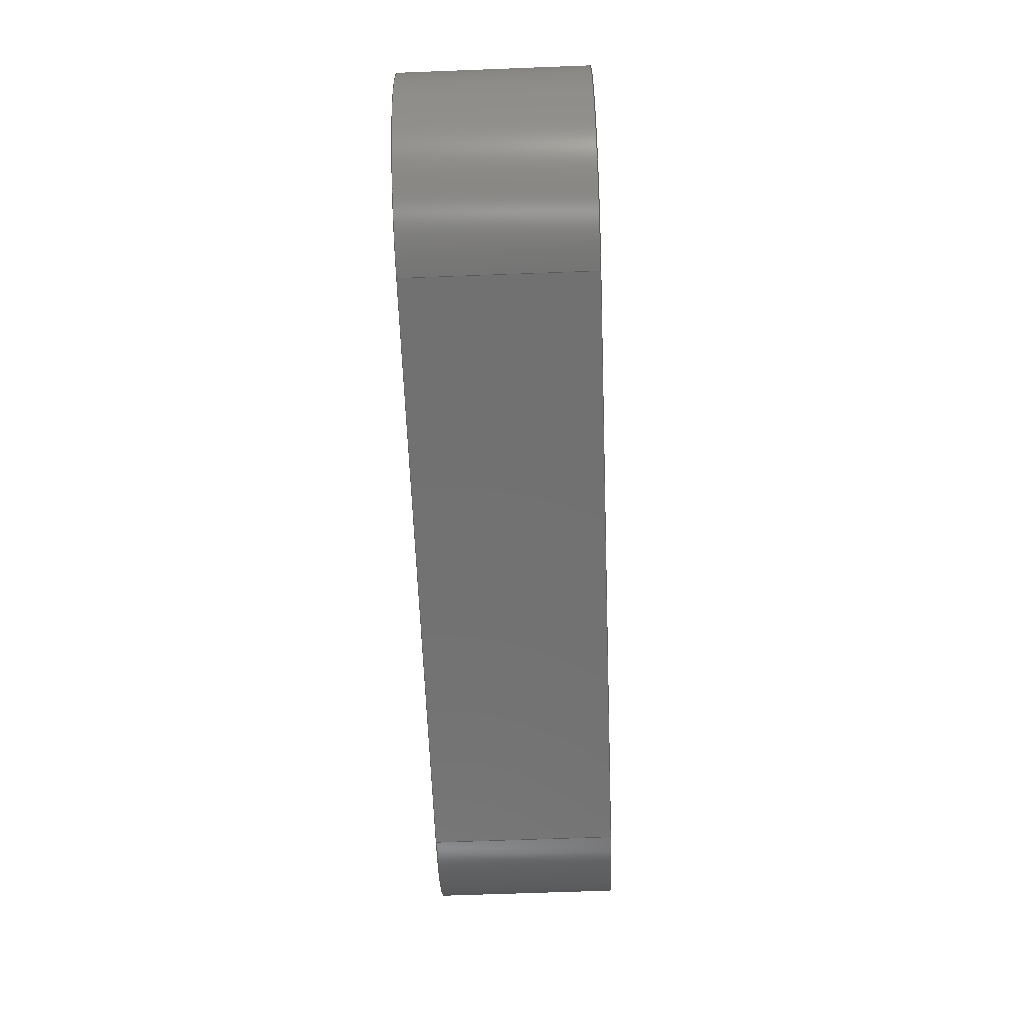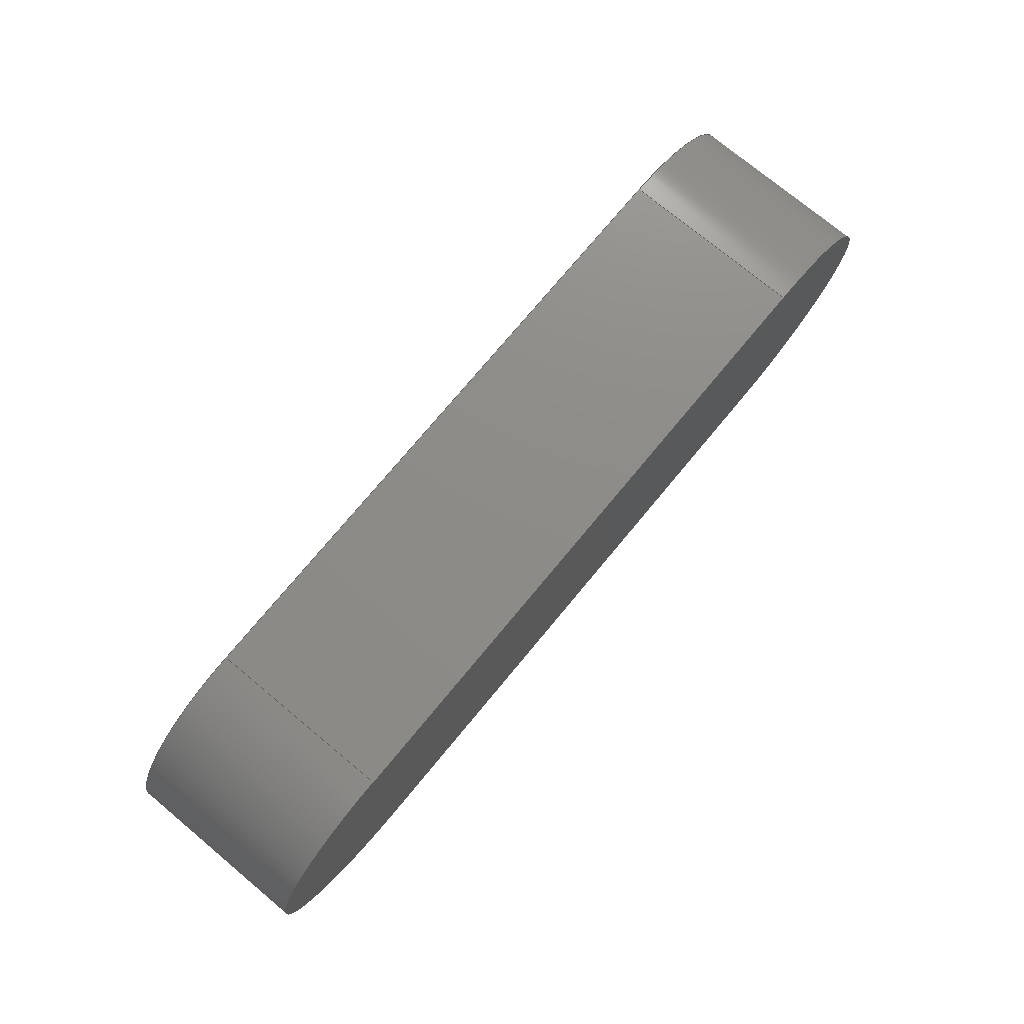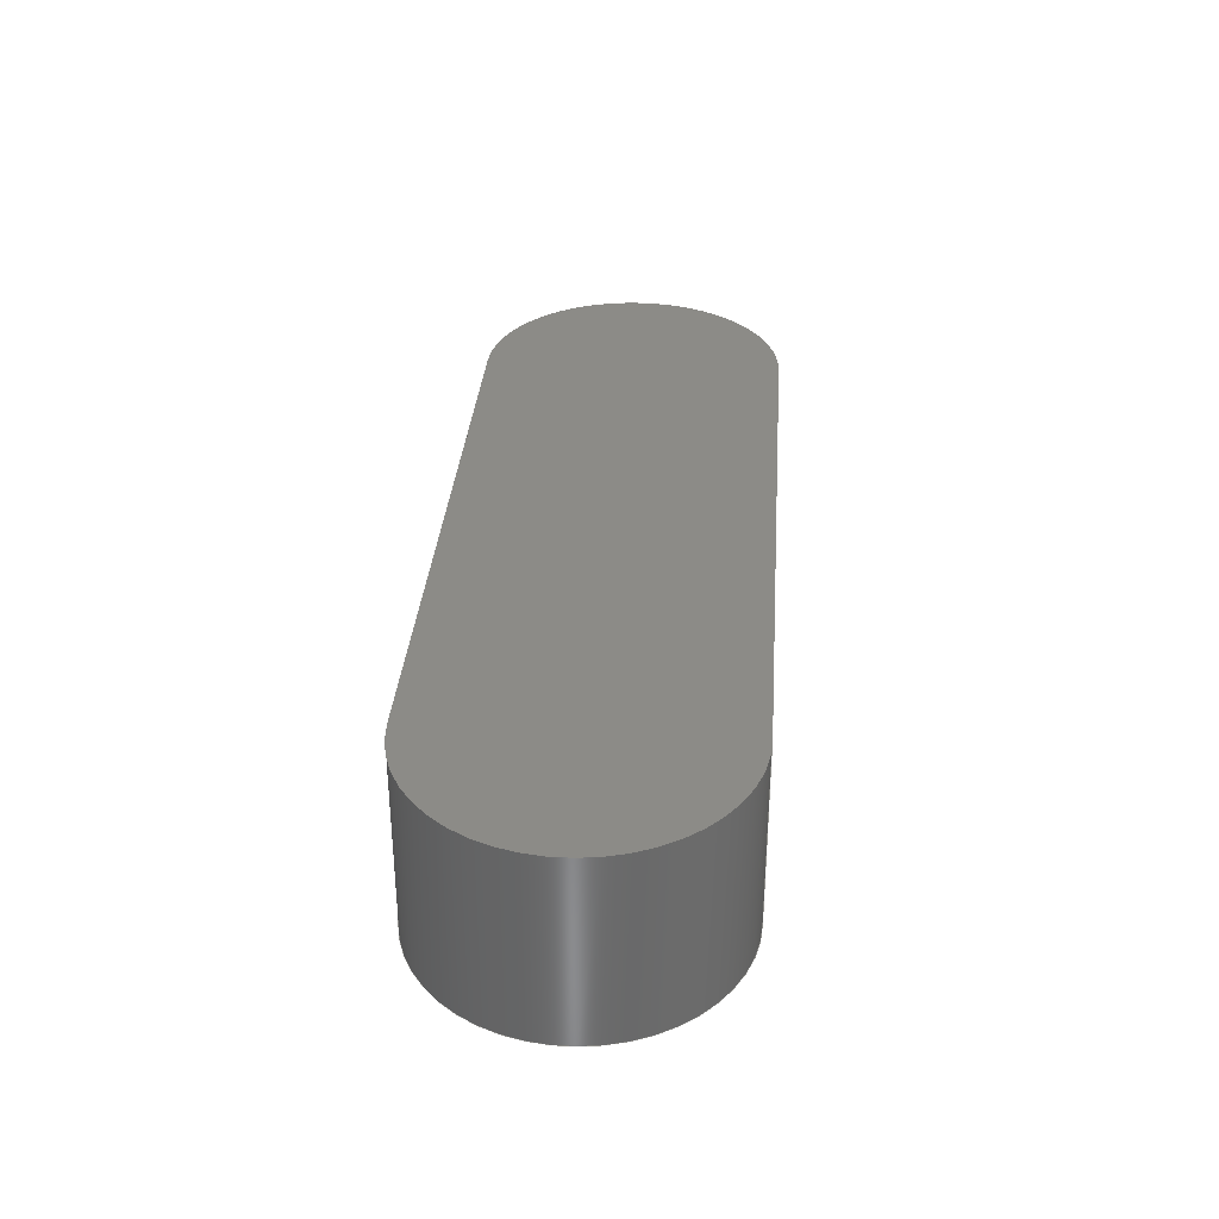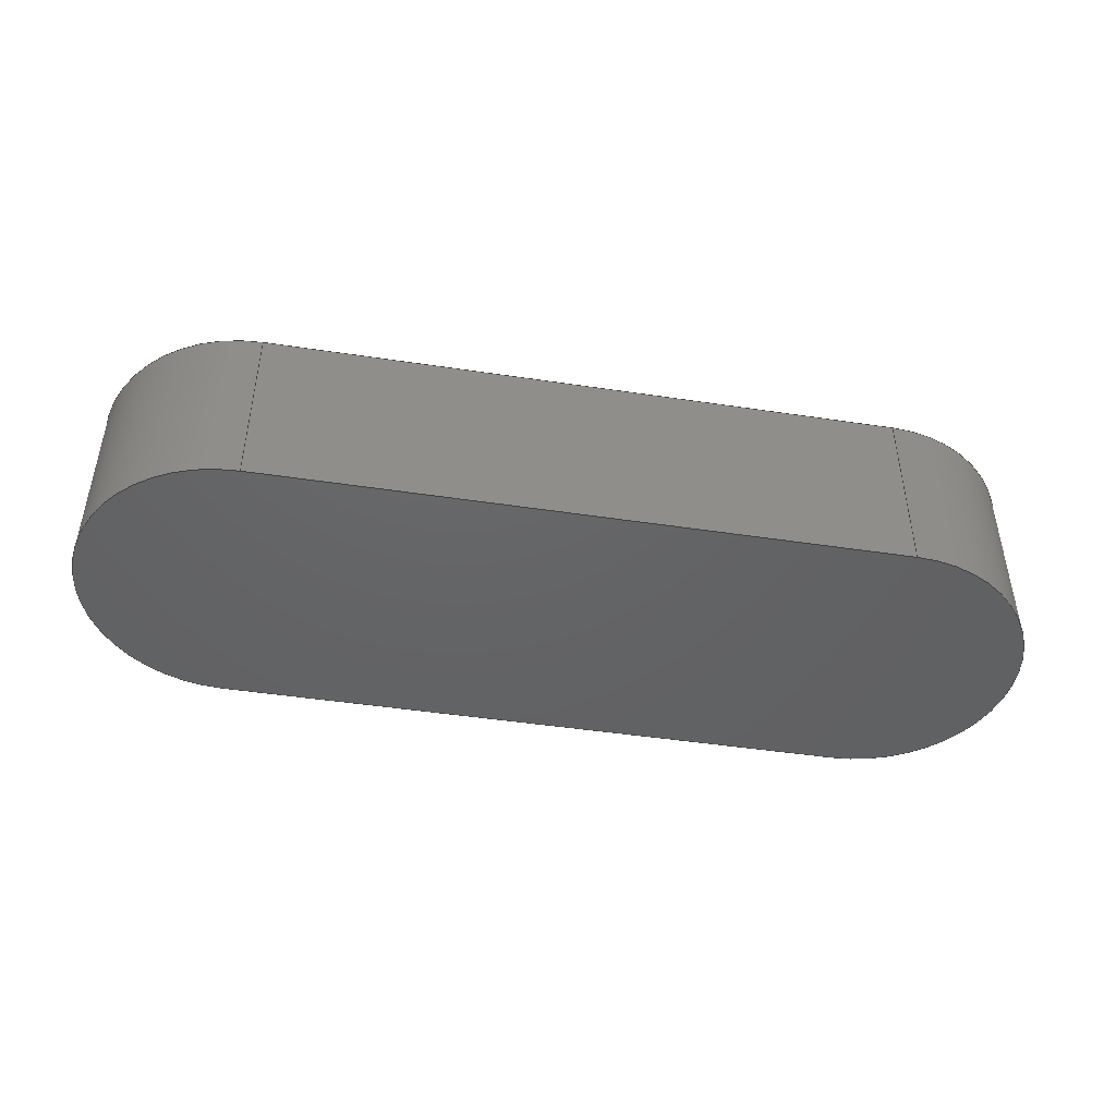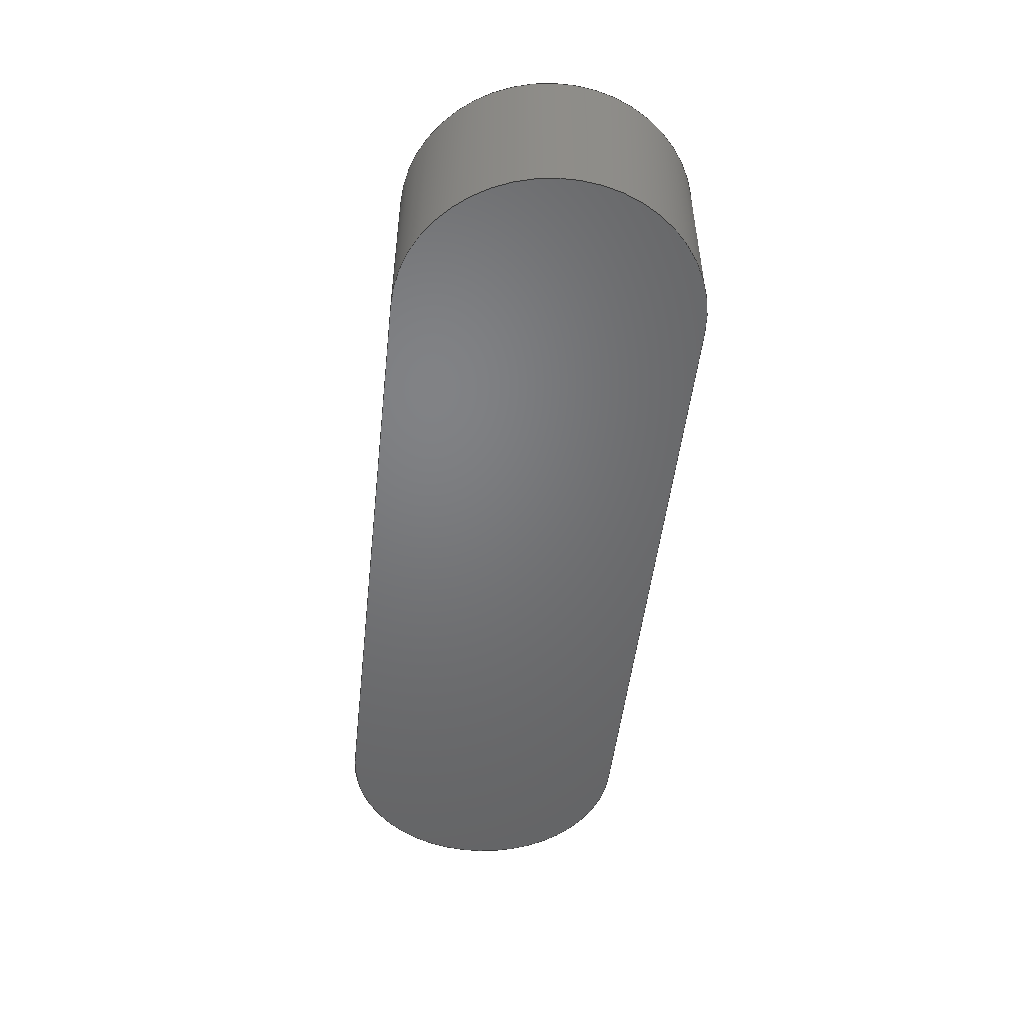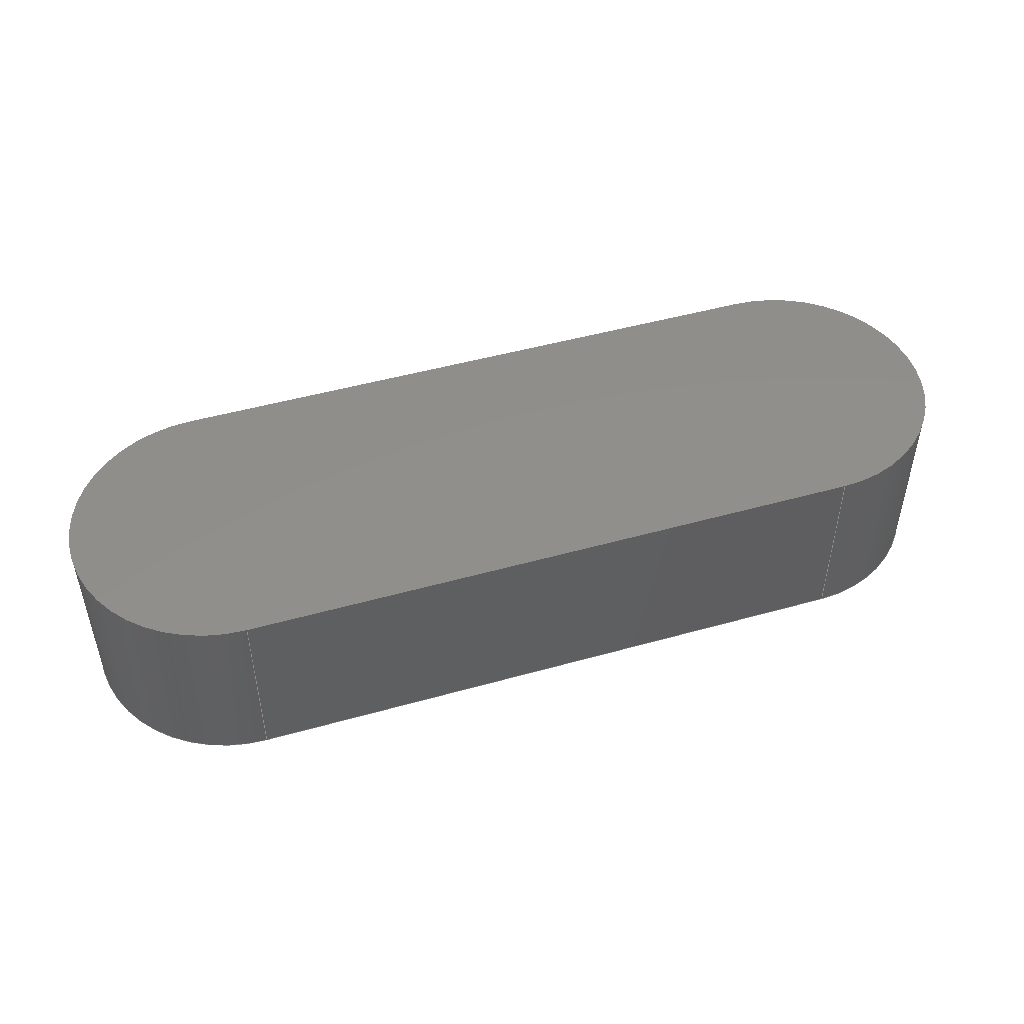
<metadata>
{"format":"step","ext":"step","renderer":"f3d","projection":"perspective","resolution":1024,"background":"white","views":[{"elev":-63.5,"azim":-87.8,"up":"+Y"},{"elev":75.1,"azim":-50.3,"up":"+Y"},{"elev":33.2,"azim":94.3,"up":"+Z"},{"elev":-45.5,"azim":-9.9,"up":"+Z"},{"elev":-50.2,"azim":-96.3,"up":"+Z"},{"elev":48.0,"azim":162.5,"up":"+Z"}]}
</metadata>
<code>
ISO-10303-21;
DATA;
#1=MECHANICAL_DESIGN_GEOMETRIC_PRESENTATION_REPRESENTATION('',(#4),#178);
#2=SHAPE_REPRESENTATION_RELATIONSHIP('SRR','None',#185,#3);
#3=ADVANCED_BREP_SHAPE_REPRESENTATION('',(#5),#177);
#4=STYLED_ITEM('',(#194),#5);
#5=MANIFOLD_SOLID_BREP('Body1',#94);
#6=CIRCLE('',#110,2);
#7=CIRCLE('',#111,2);
#8=CIRCLE('',#114,2);
#9=CIRCLE('',#115,2);
#10=CYLINDRICAL_SURFACE('',#109,2);
#11=CYLINDRICAL_SURFACE('',#113,2);
#12=FACE_OUTER_BOUND('',#18,.T.);
#13=FACE_OUTER_BOUND('',#19,.T.);
#14=FACE_OUTER_BOUND('',#20,.T.);
#15=FACE_OUTER_BOUND('',#21,.T.);
#16=FACE_OUTER_BOUND('',#22,.T.);
#17=FACE_OUTER_BOUND('',#23,.T.);
#18=EDGE_LOOP('',(#60,#61,#62,#63));
#19=EDGE_LOOP('',(#64,#65,#66,#67));
#20=EDGE_LOOP('',(#68,#69,#70,#71));
#21=EDGE_LOOP('',(#72,#73,#74,#75));
#22=EDGE_LOOP('',(#76,#77,#78,#79));
#23=EDGE_LOOP('',(#80,#81,#82,#83));
#24=LINE('',#152,#32);
#25=LINE('',#154,#33);
#26=LINE('',#156,#34);
#27=LINE('',#157,#35);
#28=LINE('',#163,#36);
#29=LINE('',#166,#37);
#30=LINE('',#168,#38);
#31=LINE('',#169,#39);
#32=VECTOR('',#122,1);
#33=VECTOR('',#123,1);
#34=VECTOR('',#124,1);
#35=VECTOR('',#125,1);
#36=VECTOR('',#132,1);
#37=VECTOR('',#135,1);
#38=VECTOR('',#136,1);
#39=VECTOR('',#137,1);
#40=VERTEX_POINT('',#150);
#41=VERTEX_POINT('',#151);
#42=VERTEX_POINT('',#153);
#43=VERTEX_POINT('',#155);
#44=VERTEX_POINT('',#159);
#45=VERTEX_POINT('',#161);
#46=VERTEX_POINT('',#165);
#47=VERTEX_POINT('',#167);
#48=EDGE_CURVE('',#40,#41,#24,.T.);
#49=EDGE_CURVE('',#41,#42,#25,.T.);
#50=EDGE_CURVE('',#43,#42,#26,.T.);
#51=EDGE_CURVE('',#40,#43,#27,.T.);
#52=EDGE_CURVE('',#44,#40,#6,.T.);
#53=EDGE_CURVE('',#45,#43,#7,.T.);
#54=EDGE_CURVE('',#44,#45,#28,.T.);
#55=EDGE_CURVE('',#46,#44,#29,.T.);
#56=EDGE_CURVE('',#47,#45,#30,.T.);
#57=EDGE_CURVE('',#46,#47,#31,.T.);
#58=EDGE_CURVE('',#41,#46,#8,.T.);
#59=EDGE_CURVE('',#42,#47,#9,.T.);
#60=ORIENTED_EDGE('',*,*,#48,.T.);
#61=ORIENTED_EDGE('',*,*,#49,.T.);
#62=ORIENTED_EDGE('',*,*,#50,.F.);
#63=ORIENTED_EDGE('',*,*,#51,.F.);
#64=ORIENTED_EDGE('',*,*,#52,.T.);
#65=ORIENTED_EDGE('',*,*,#51,.T.);
#66=ORIENTED_EDGE('',*,*,#53,.F.);
#67=ORIENTED_EDGE('',*,*,#54,.F.);
#68=ORIENTED_EDGE('',*,*,#55,.T.);
#69=ORIENTED_EDGE('',*,*,#54,.T.);
#70=ORIENTED_EDGE('',*,*,#56,.F.);
#71=ORIENTED_EDGE('',*,*,#57,.F.);
#72=ORIENTED_EDGE('',*,*,#58,.T.);
#73=ORIENTED_EDGE('',*,*,#57,.T.);
#74=ORIENTED_EDGE('',*,*,#59,.F.);
#75=ORIENTED_EDGE('',*,*,#49,.F.);
#76=ORIENTED_EDGE('',*,*,#59,.T.);
#77=ORIENTED_EDGE('',*,*,#56,.T.);
#78=ORIENTED_EDGE('',*,*,#53,.T.);
#79=ORIENTED_EDGE('',*,*,#50,.T.);
#80=ORIENTED_EDGE('',*,*,#58,.F.);
#81=ORIENTED_EDGE('',*,*,#48,.F.);
#82=ORIENTED_EDGE('',*,*,#52,.F.);
#83=ORIENTED_EDGE('',*,*,#55,.F.);
#84=PLANE('',#108);
#85=PLANE('',#112);
#86=PLANE('',#116);
#87=PLANE('',#117);
#88=ADVANCED_FACE('',(#12),#84,.T.);
#89=ADVANCED_FACE('',(#13),#10,.T.);
#90=ADVANCED_FACE('',(#14),#85,.T.);
#91=ADVANCED_FACE('',(#15),#11,.T.);
#92=ADVANCED_FACE('',(#16),#86,.T.);
#93=ADVANCED_FACE('',(#17),#87,.F.);
#94=CLOSED_SHELL('',(#88,#89,#90,#91,#92,#93));
#95=DERIVED_UNIT_ELEMENT(#97,1);
#96=DERIVED_UNIT_ELEMENT(#180,3);
#97=(
MASS_UNIT()
NAMED_UNIT(*)
SI_UNIT(.KILO.,.GRAM.)
);
#98=DERIVED_UNIT((#95,#96));
#99=MEASURE_REPRESENTATION_ITEM('density measure',
POSITIVE_RATIO_MEASURE(7850),#98);
#100=PROPERTY_DEFINITION_REPRESENTATION(#105,#102);
#101=PROPERTY_DEFINITION_REPRESENTATION(#106,#103);
#102=REPRESENTATION('material name',(#104),#177);
#103=REPRESENTATION('density',(#99),#177);
#104=DESCRIPTIVE_REPRESENTATION_ITEM('Steel','Steel');
#105=PROPERTY_DEFINITION('material property','material name',#187);
#106=PROPERTY_DEFINITION('material property','density of part',#187);
#107=AXIS2_PLACEMENT_3D('placement',#148,#118,#119);
#108=AXIS2_PLACEMENT_3D('',#149,#120,#121);
#109=AXIS2_PLACEMENT_3D('',#158,#126,#127);
#110=AXIS2_PLACEMENT_3D('',#160,#128,#129);
#111=AXIS2_PLACEMENT_3D('',#162,#130,#131);
#112=AXIS2_PLACEMENT_3D('',#164,#133,#134);
#113=AXIS2_PLACEMENT_3D('',#170,#138,#139);
#114=AXIS2_PLACEMENT_3D('',#171,#140,#141);
#115=AXIS2_PLACEMENT_3D('',#172,#142,#143);
#116=AXIS2_PLACEMENT_3D('',#173,#144,#145);
#117=AXIS2_PLACEMENT_3D('',#174,#146,#147);
#118=DIRECTION('axis',(0,0,1));
#119=DIRECTION('refdir',(1,0,0));
#120=DIRECTION('center_axis',(0,-1,0));
#121=DIRECTION('ref_axis',(1,0,0));
#122=DIRECTION('',(1,0,0));
#123=DIRECTION('',(0,0,1));
#124=DIRECTION('',(1,0,0));
#125=DIRECTION('',(0,0,1));
#126=DIRECTION('center_axis',(0,0,1));
#127=DIRECTION('ref_axis',(0,1,0));
#128=DIRECTION('center_axis',(0,0,1));
#129=DIRECTION('ref_axis',(0,1,0));
#130=DIRECTION('center_axis',(0,0,1));
#131=DIRECTION('ref_axis',(0,1,0));
#132=DIRECTION('',(0,0,1));
#133=DIRECTION('center_axis',(0,1,0));
#134=DIRECTION('ref_axis',(-1,0,0));
#135=DIRECTION('',(-1,0,0));
#136=DIRECTION('',(-1,0,0));
#137=DIRECTION('',(0,0,1));
#138=DIRECTION('center_axis',(0,0,1));
#139=DIRECTION('ref_axis',(8.882e-16,-1,0));
#140=DIRECTION('center_axis',(0,0,1));
#141=DIRECTION('ref_axis',(8.882e-16,-1,0));
#142=DIRECTION('center_axis',(0,0,1));
#143=DIRECTION('ref_axis',(8.882e-16,-1,0));
#144=DIRECTION('center_axis',(0,0,1));
#145=DIRECTION('ref_axis',(1,0,0));
#146=DIRECTION('center_axis',(0,0,1));
#147=DIRECTION('ref_axis',(1,0,0));
#148=CARTESIAN_POINT('',(0,0,0));
#149=CARTESIAN_POINT('Origin',(0.5,0,0));
#150=CARTESIAN_POINT('',(0.5,0,0));
#151=CARTESIAN_POINT('',(9,0,0));
#152=CARTESIAN_POINT('',(0.5,0,0));
#153=CARTESIAN_POINT('',(9,0,2.5));
#154=CARTESIAN_POINT('',(9,0,0));
#155=CARTESIAN_POINT('',(0.5,0,2.5));
#156=CARTESIAN_POINT('',(0.5,0,2.5));
#157=CARTESIAN_POINT('',(0.5,0,0));
#158=CARTESIAN_POINT('Origin',(0.5,2,0));
#159=CARTESIAN_POINT('',(0.5,4,0));
#160=CARTESIAN_POINT('Origin',(0.5,2,0));
#161=CARTESIAN_POINT('',(0.5,4,2.5));
#162=CARTESIAN_POINT('Origin',(0.5,2,2.5));
#163=CARTESIAN_POINT('',(0.5,4,0));
#164=CARTESIAN_POINT('Origin',(9,4,0));
#165=CARTESIAN_POINT('',(9,4,0));
#166=CARTESIAN_POINT('',(9,4,0));
#167=CARTESIAN_POINT('',(9,4,2.5));
#168=CARTESIAN_POINT('',(9,4,2.5));
#169=CARTESIAN_POINT('',(9,4,0));
#170=CARTESIAN_POINT('Origin',(9,2,0));
#171=CARTESIAN_POINT('Origin',(9,2,0));
#172=CARTESIAN_POINT('Origin',(9,2,2.5));
#173=CARTESIAN_POINT('Origin',(4.75,2,2.5));
#174=CARTESIAN_POINT('Origin',(4.75,2,0));
#175=UNCERTAINTY_MEASURE_WITH_UNIT(LENGTH_MEASURE(0.001),#179,
'DISTANCE_ACCURACY_VALUE',
'Maximum model space distance between geometric entities at asserted c
onnectivities');
#176=UNCERTAINTY_MEASURE_WITH_UNIT(LENGTH_MEASURE(0.001),#179,
'DISTANCE_ACCURACY_VALUE',
'Maximum model space distance between geometric entities at asserted c
onnectivities');
#177=(
GEOMETRIC_REPRESENTATION_CONTEXT(3)
GLOBAL_UNCERTAINTY_ASSIGNED_CONTEXT((#175))
GLOBAL_UNIT_ASSIGNED_CONTEXT((#179,#181,#182))
REPRESENTATION_CONTEXT('','3D')
);
#178=(
GEOMETRIC_REPRESENTATION_CONTEXT(3)
GLOBAL_UNCERTAINTY_ASSIGNED_CONTEXT((#176))
GLOBAL_UNIT_ASSIGNED_CONTEXT((#179,#181,#182))
REPRESENTATION_CONTEXT('','3D')
);
#179=(
LENGTH_UNIT()
NAMED_UNIT(*)
SI_UNIT(.CENTI.,.METRE.)
);
#180=(
LENGTH_UNIT()
NAMED_UNIT(*)
SI_UNIT($,.METRE.)
);
#181=(
NAMED_UNIT(*)
PLANE_ANGLE_UNIT()
SI_UNIT($,.RADIAN.)
);
#182=(
NAMED_UNIT(*)
SI_UNIT($,.STERADIAN.)
SOLID_ANGLE_UNIT()
);
#183=SHAPE_DEFINITION_REPRESENTATION(#184,#185);
#184=PRODUCT_DEFINITION_SHAPE('',$,#187);
#185=SHAPE_REPRESENTATION('',(#107),#177);
#186=PRODUCT_DEFINITION_CONTEXT('part definition',#191,'design');
#187=PRODUCT_DEFINITION('Untitled','Untitled',#188,#186);
#188=PRODUCT_DEFINITION_FORMATION('',$,#193);
#189=PRODUCT_RELATED_PRODUCT_CATEGORY('Untitled','Untitled',(#193));
#190=APPLICATION_PROTOCOL_DEFINITION('international standard',
'automotive_design',2009,#191);
#191=APPLICATION_CONTEXT(
'Core Data for Automotive Mechanical Design Process');
#192=PRODUCT_CONTEXT('part definition',#191,'mechanical');
#193=PRODUCT('Untitled','Untitled',$,(#192));
#194=PRESENTATION_STYLE_ASSIGNMENT((#195));
#195=SURFACE_STYLE_USAGE(.BOTH.,#196);
#196=SURFACE_SIDE_STYLE('',(#197));
#197=SURFACE_STYLE_FILL_AREA(#198);
#198=FILL_AREA_STYLE('Aluminum - Anodized Glossy (Red)',(#199));
#199=FILL_AREA_STYLE_COLOUR('Aluminum - Anodized Glossy (Red)',#200);
#200=COLOUR_RGB('Aluminum - Anodized Glossy (Red)',0.8549,0.349,
0.349);
ENDSEC;
END-ISO-10303-21;

</code>
